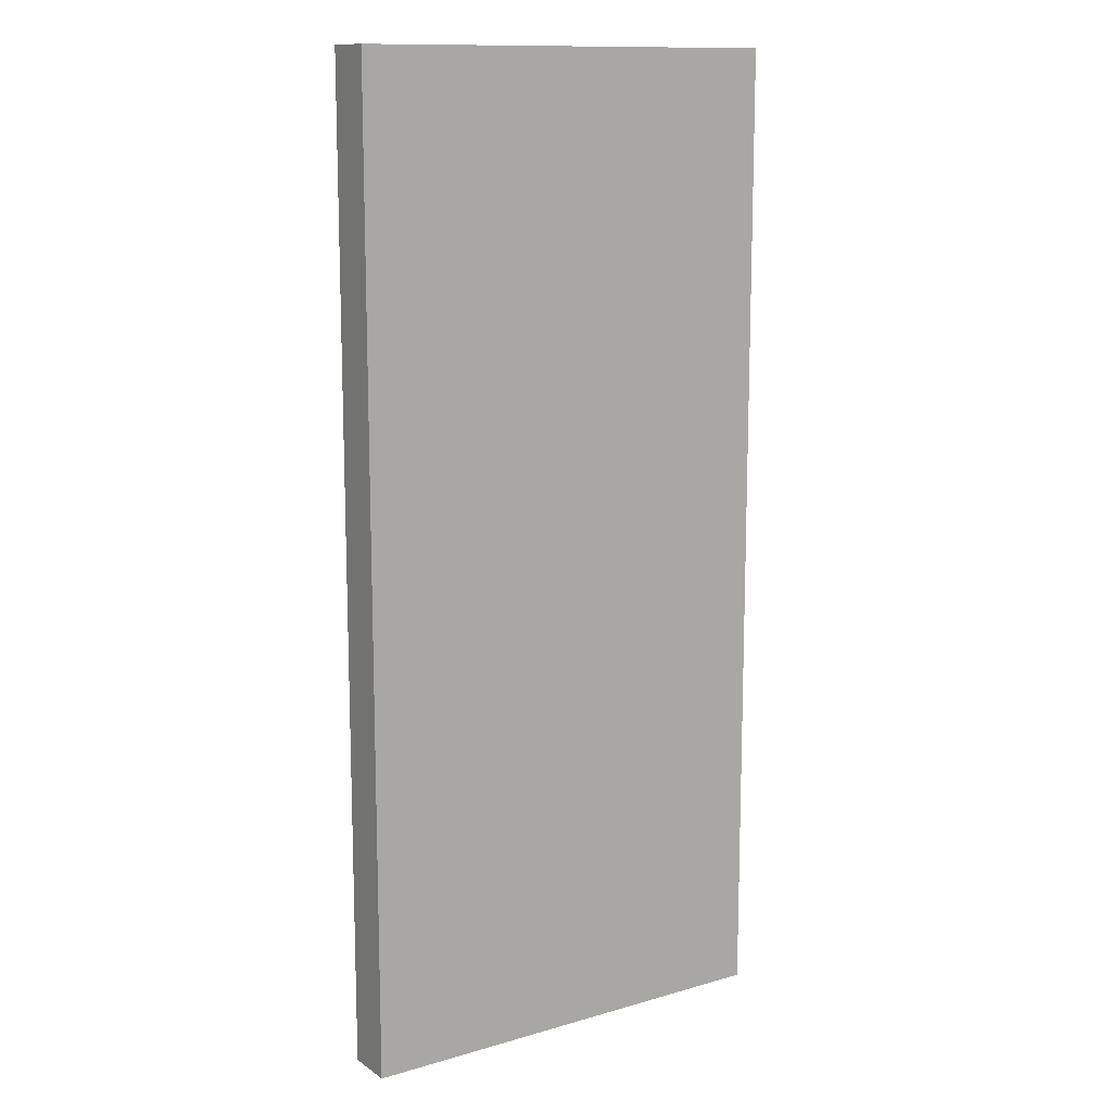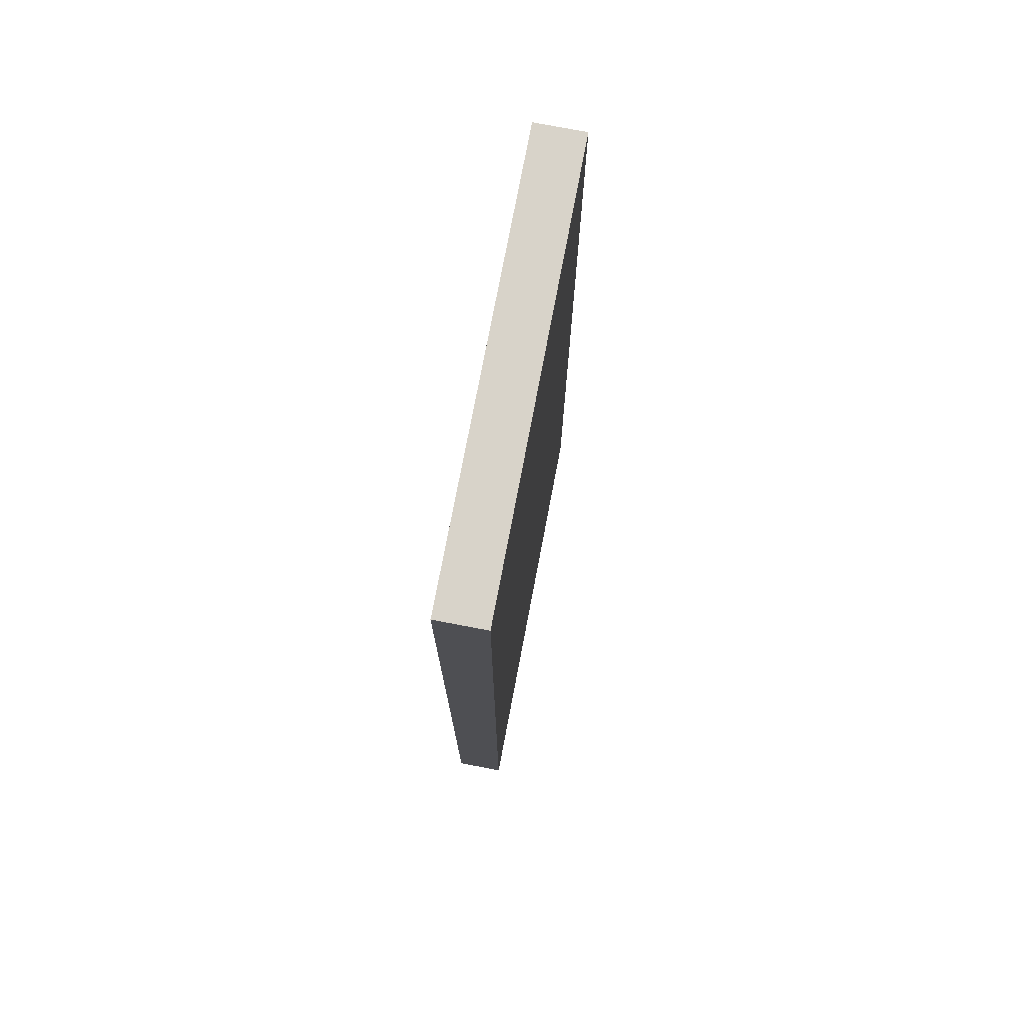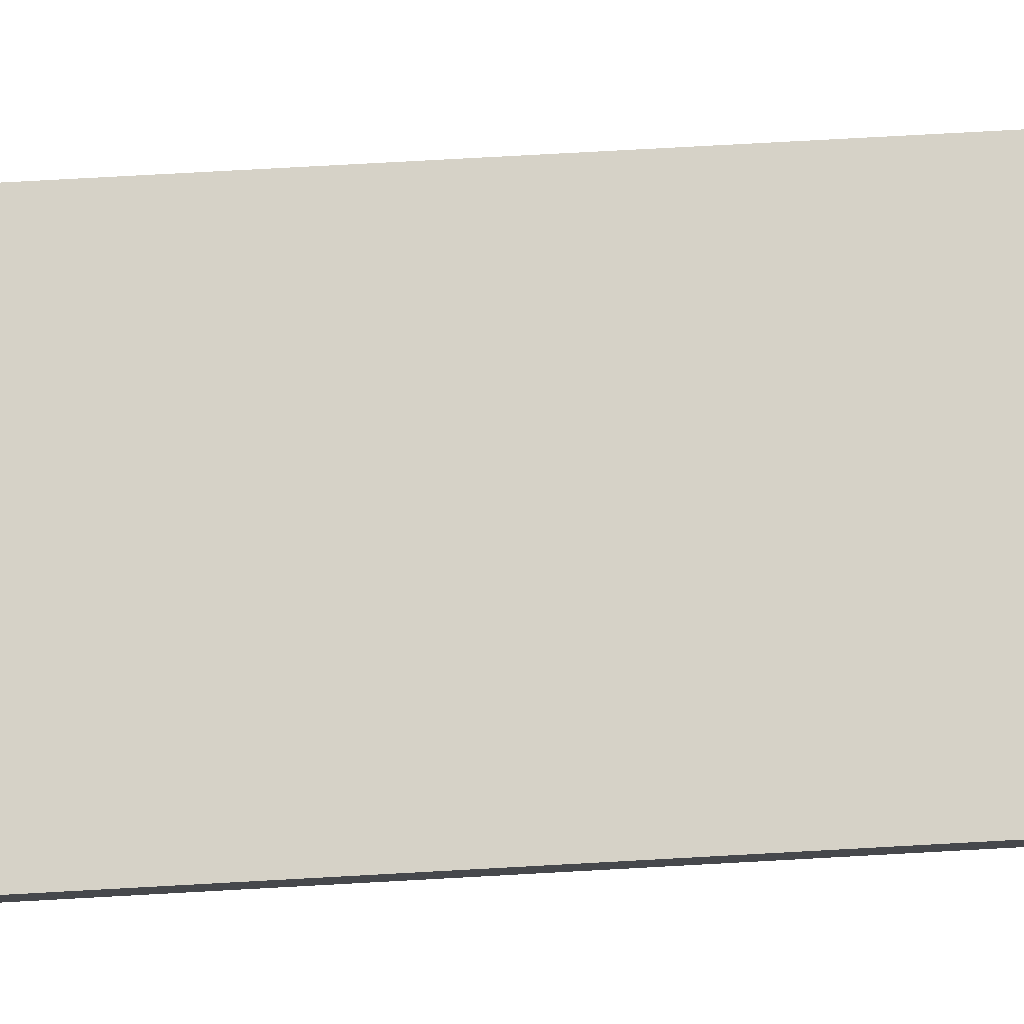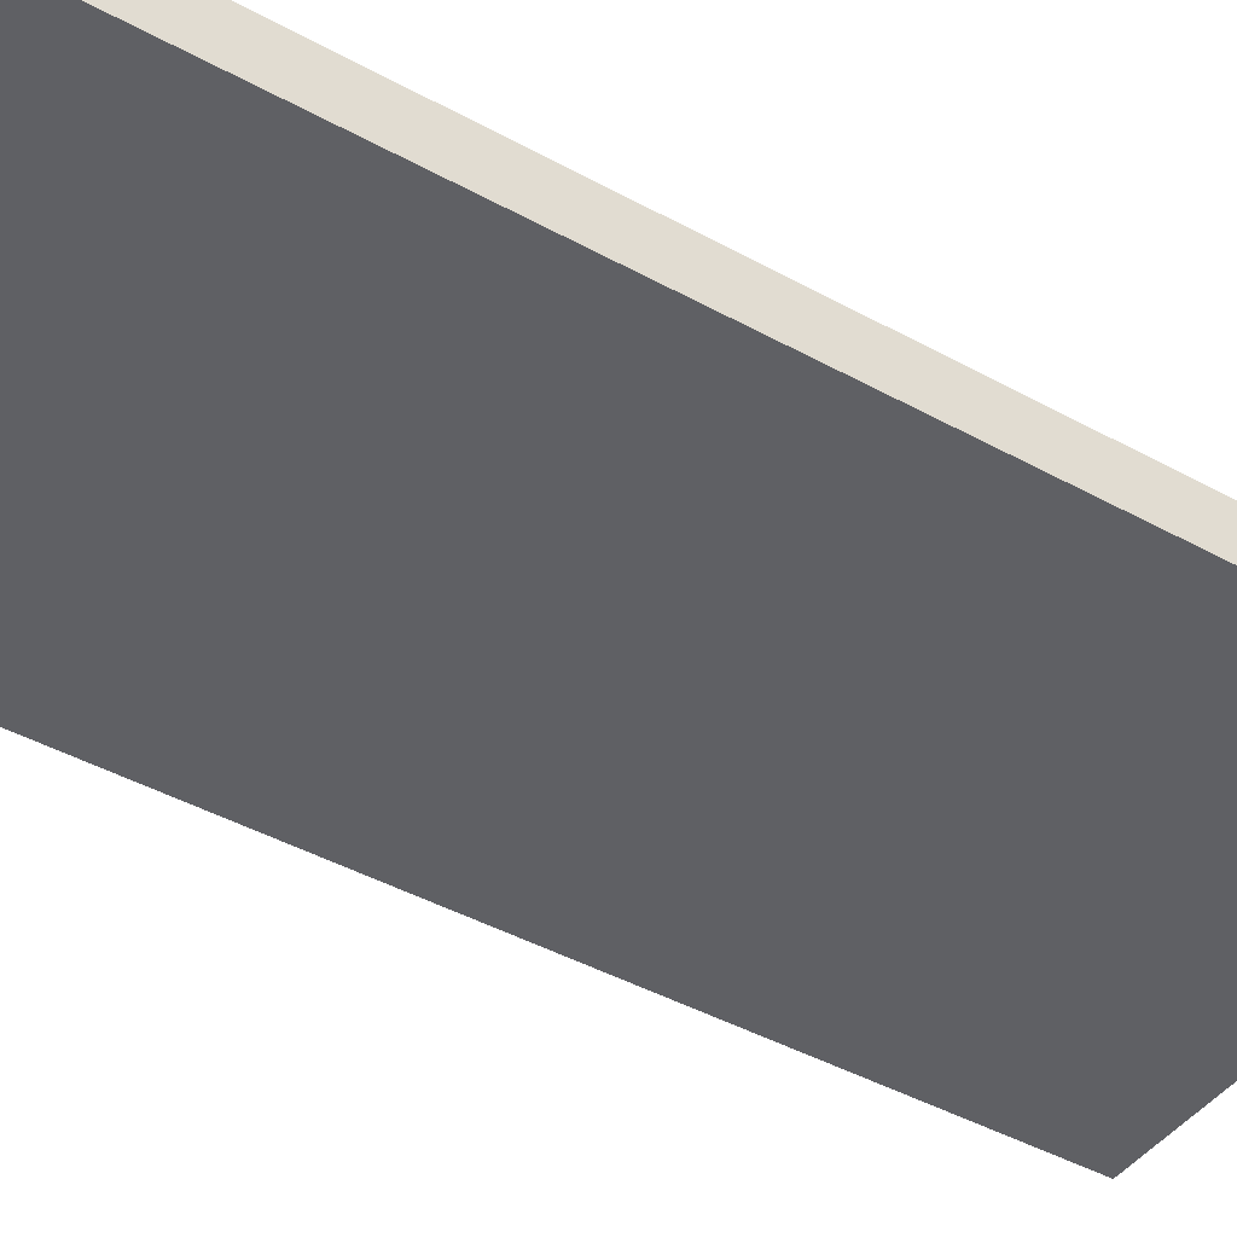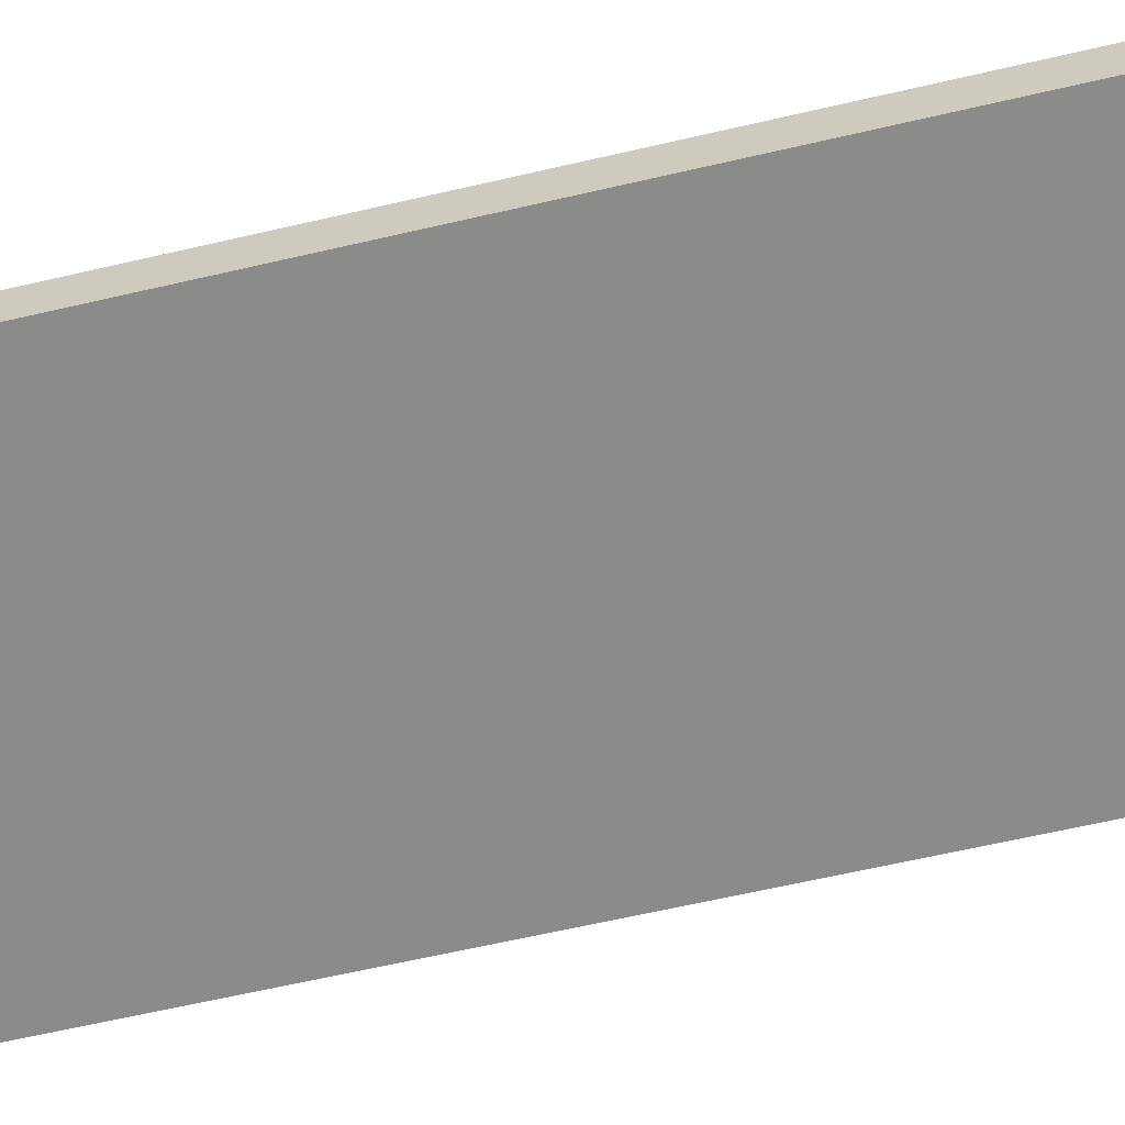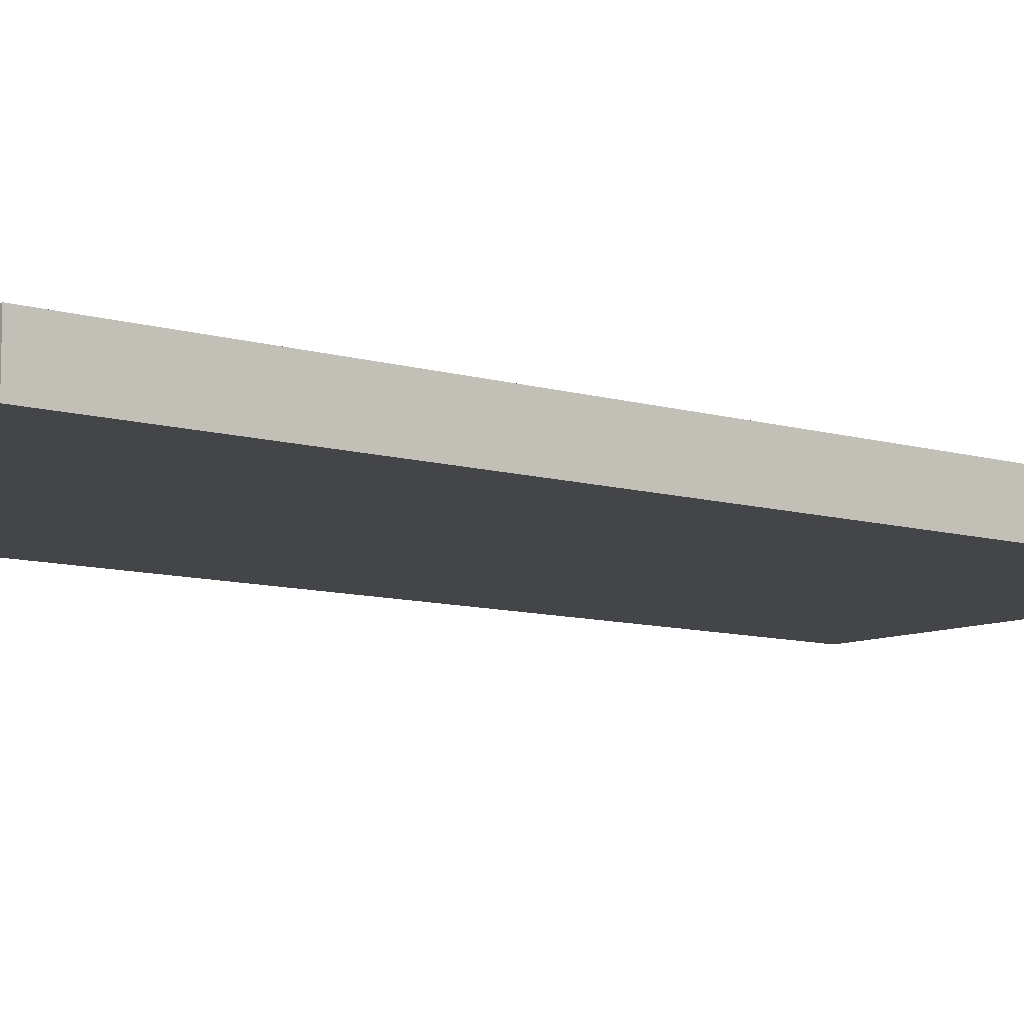
<metadata>
{"format":"obj","ext":"obj","renderer":"f3d","projection":"perspective","resolution":1024,"background":"white","views":[{"elev":12.7,"azim":146.3,"up":"+Z"},{"elev":75.9,"azim":100.8,"up":"+Z"},{"elev":78.6,"azim":-93.1,"up":"+Y"},{"elev":-43.4,"azim":56.9,"up":"+Y"},{"elev":-63.7,"azim":103.2,"up":"+Y"},{"elev":-9.1,"azim":-128.9,"up":"+Y"}]}
</metadata>
<code>
v 20 -2 -50
v 20 -7 -50
v -25 -7 -50
v -25 -2 -50
v 20 -7 -50
v 20 -7 50
v -25 -7 50
v -25 -7 -50
v -25 -7 -50
v -25 -7 50
v -25 -2 50
v -25 -2 -50
v -25 -2 -50
v -25 -2 50
v 20 -2 50
v 20 -2 -50
v 20 -2 -50
v 20 -2 50
v 20 -7 50
v 20 -7 -50
v 20 -7 50
v 20 -2 50
v -25 -2 50
v -25 -7 50
f 2 3 1
f 1 3 4
f 6 7 5
f 5 7 8
f 10 11 9
f 9 11 12
f 14 15 13
f 13 15 16
f 18 19 17
f 17 19 20
f 22 23 21
f 21 23 24

</code>
